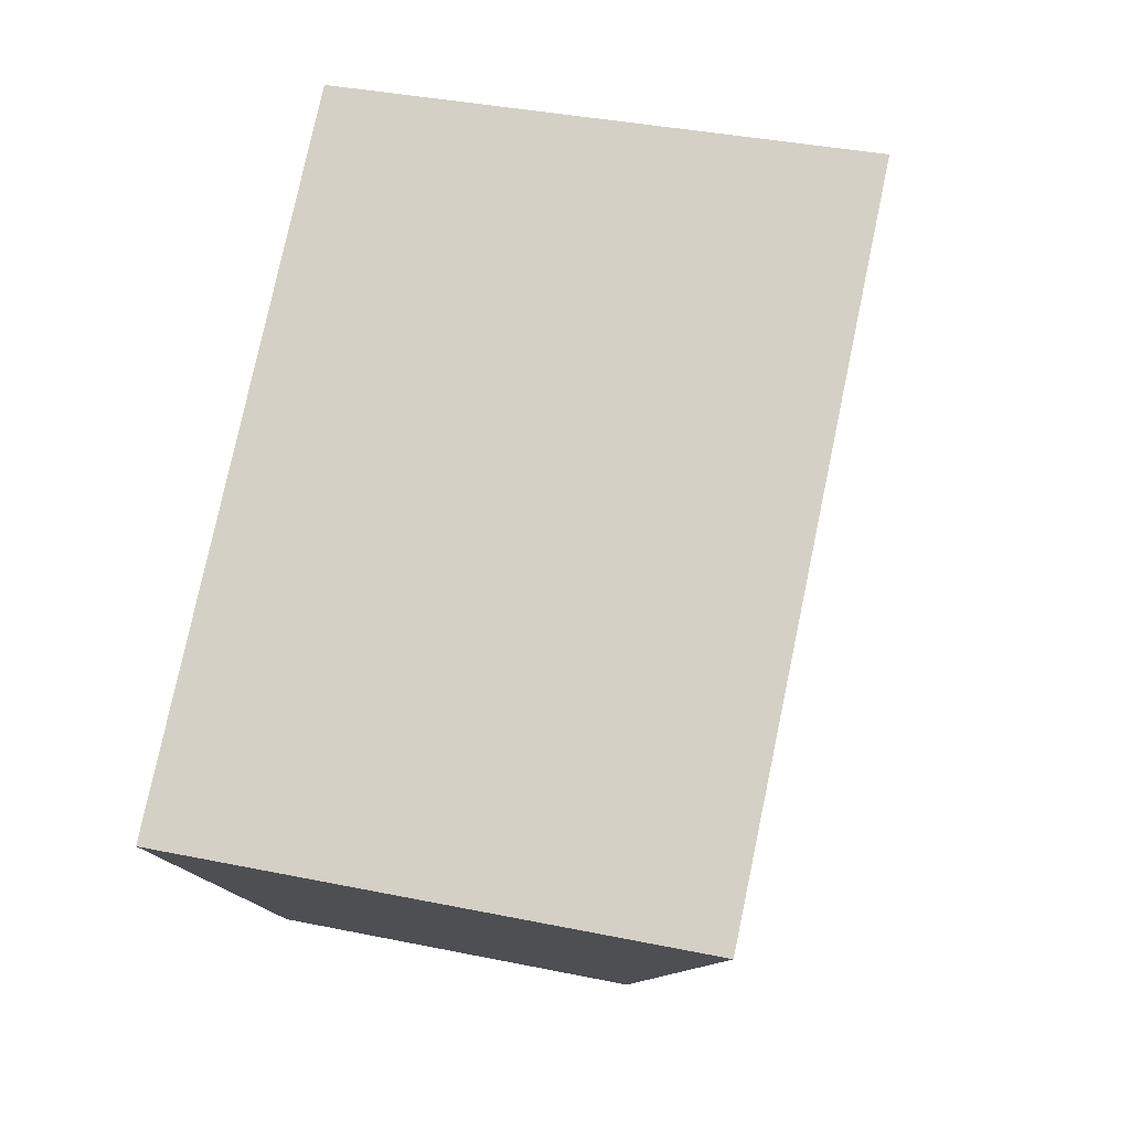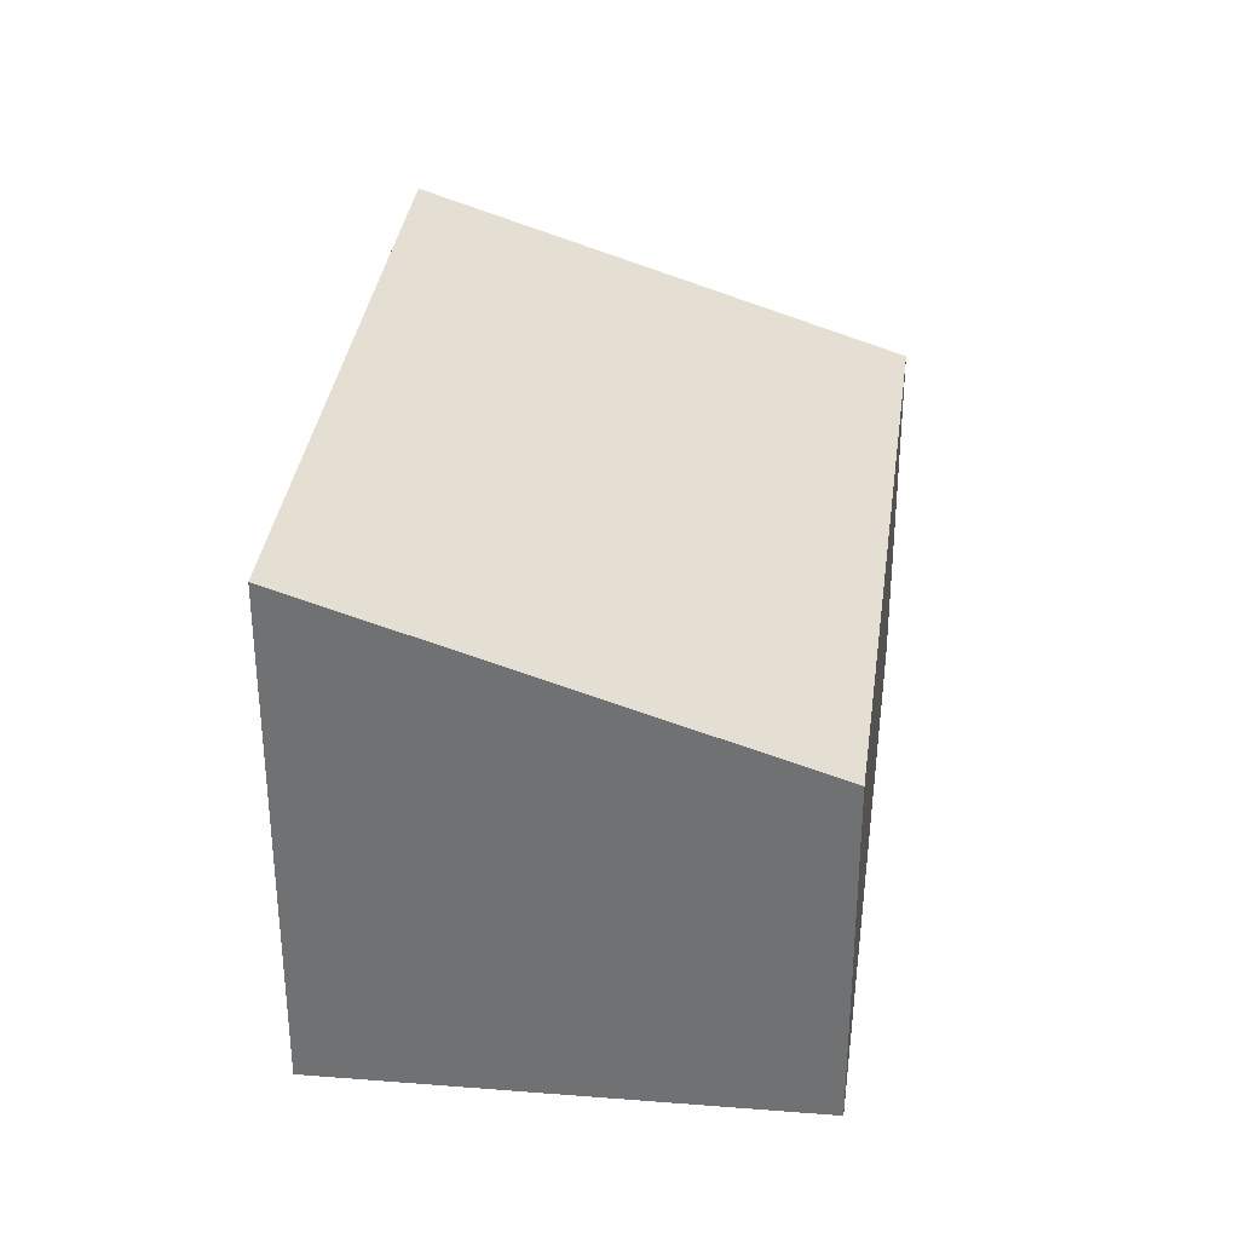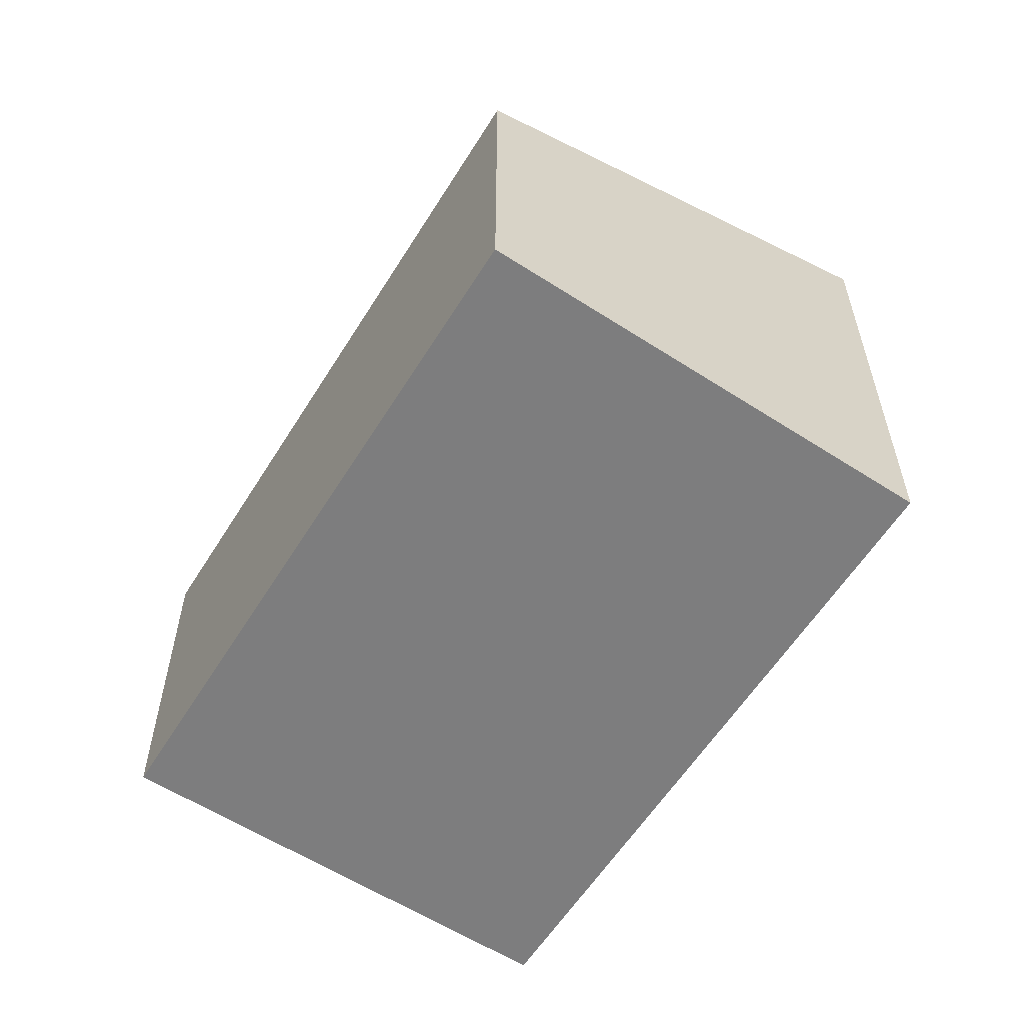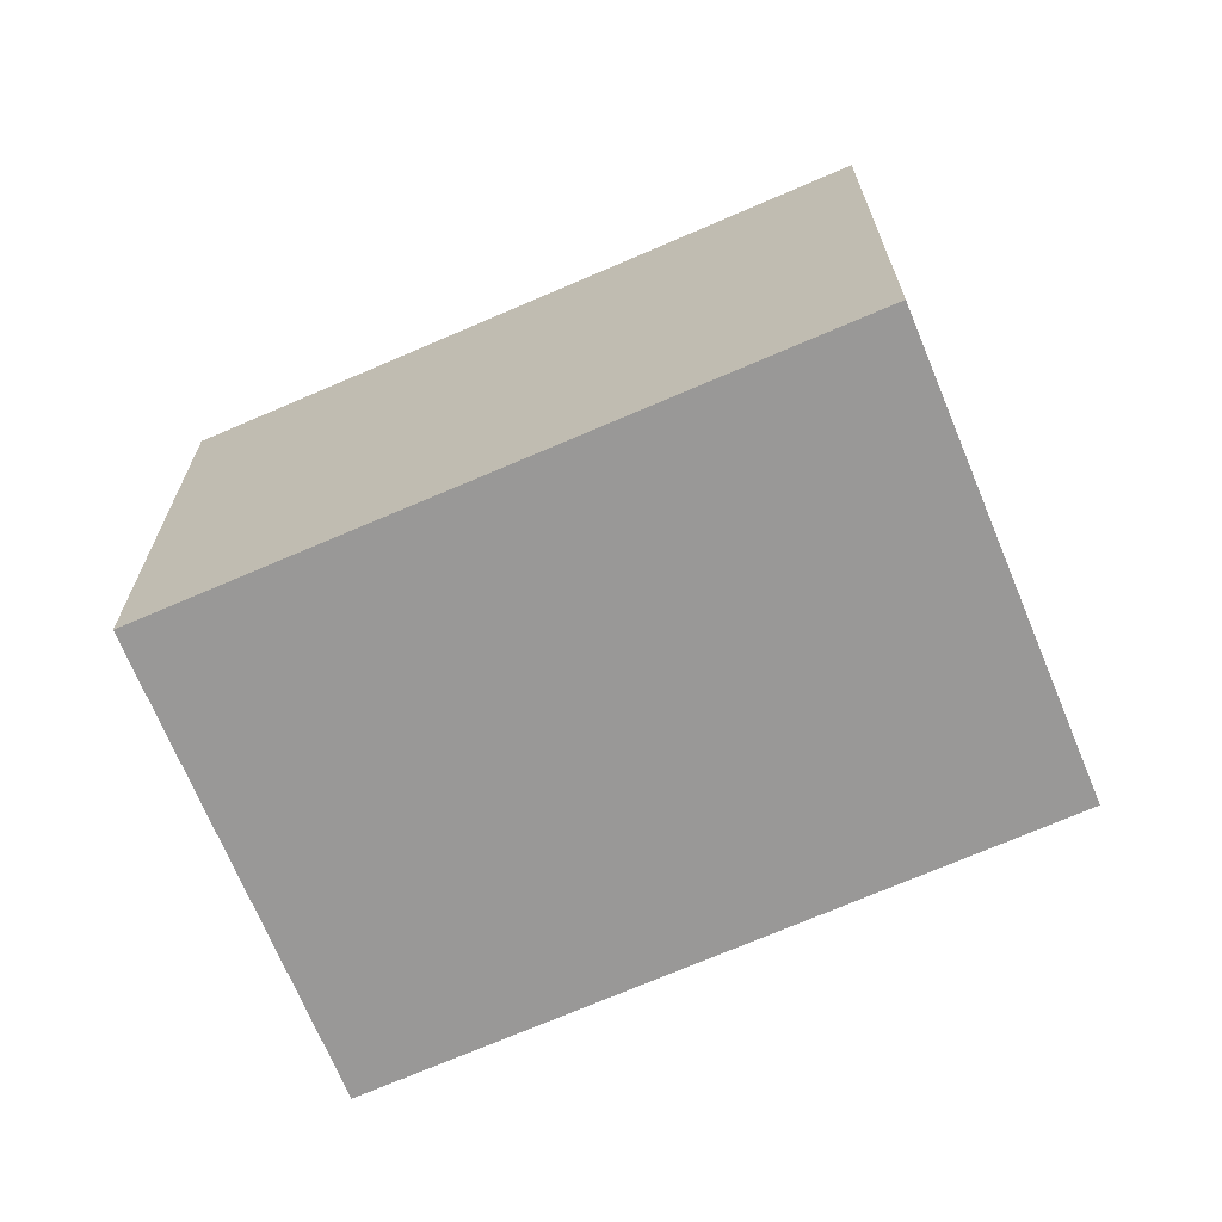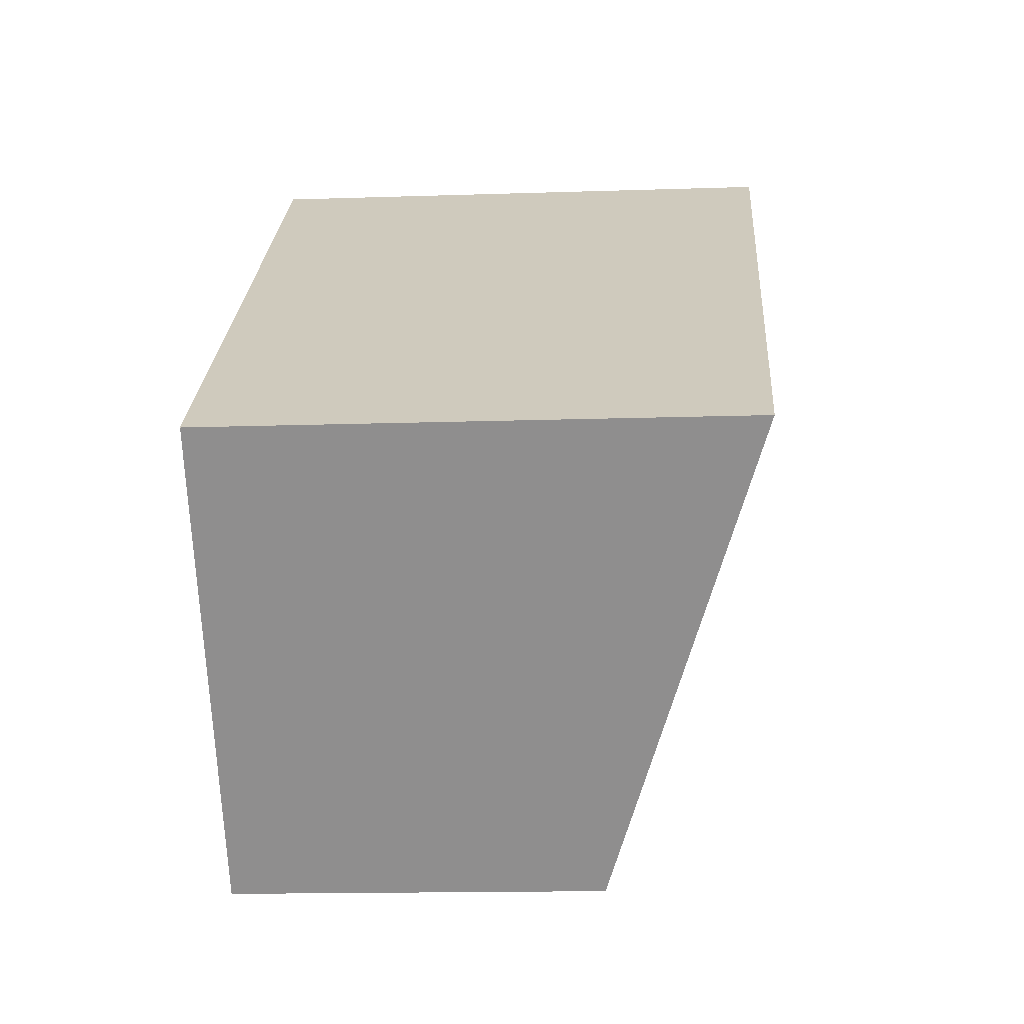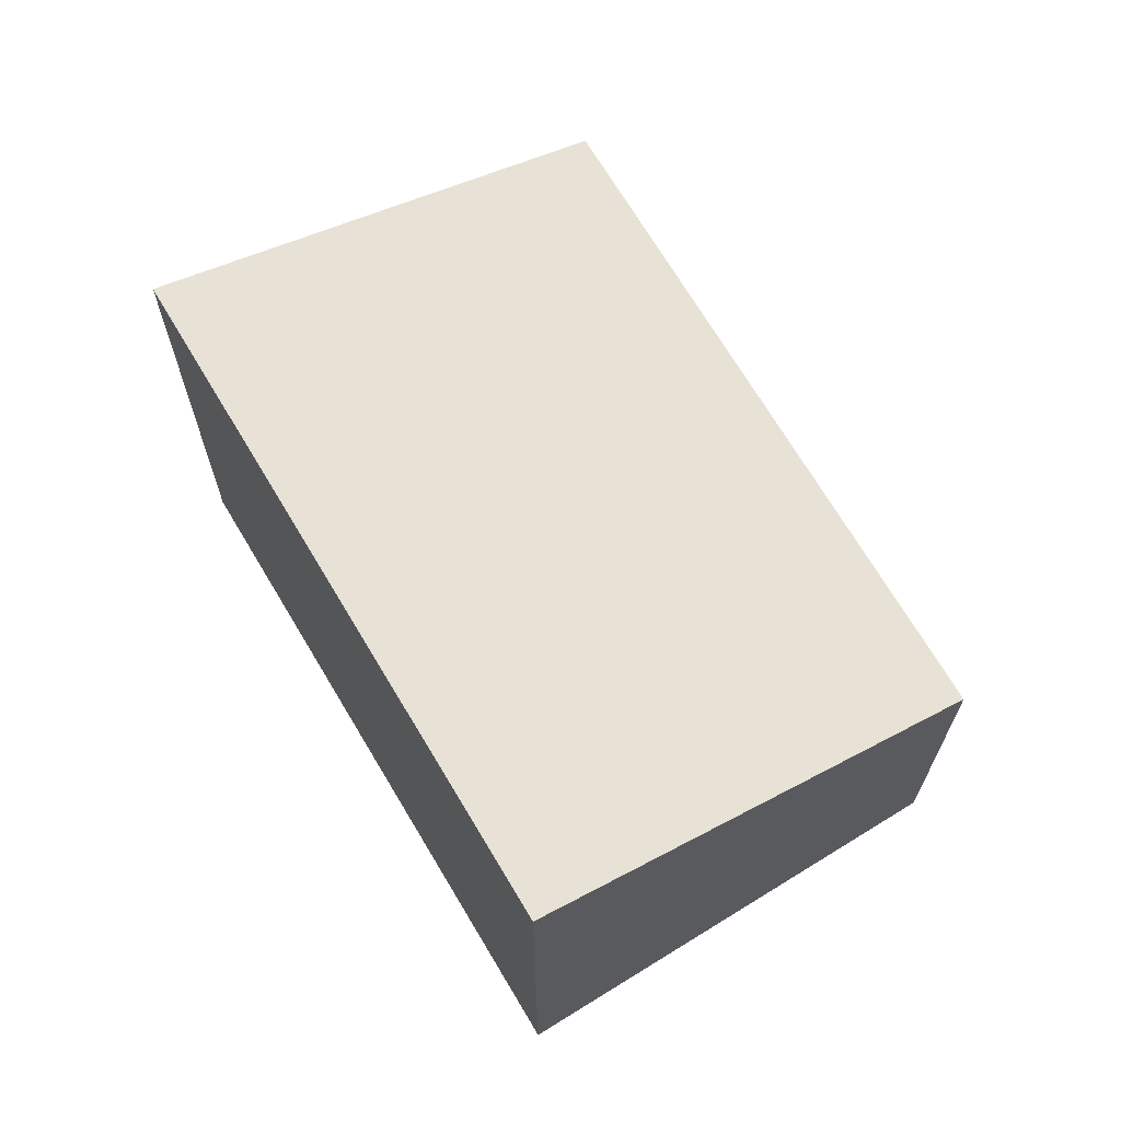
<metadata>
{"format":"obj","ext":"obj","renderer":"f3d","projection":"perspective","resolution":1024,"background":"white","views":[{"elev":36.6,"azim":105.0,"up":"+Z"},{"elev":34.0,"azim":135.5,"up":"+Y"},{"elev":-59.2,"azim":-83.8,"up":"+Y"},{"elev":-68.7,"azim":61.9,"up":"+Y"},{"elev":-14.9,"azim":94.1,"up":"+Z"},{"elev":68.4,"azim":97.6,"up":"+Y"}]}
</metadata>
<code>
v  3.385 2.144 -2.632
v  1.879 3.112 2.251
v  5.221 3.099 -0.396
v  0 2.144 1.313e-16
v  5.221 2.425e-17 -0.396
v  3.385 1.612e-16 -2.632
v  0 0 0
v  1.879 -1.378e-16 2.251
g defaultobject
f 1 2 3
f 2 1 4
f 5 1 3
f 1 5 6
f 6 4 1
f 4 6 7
f 4 8 2
f 8 4 7
f 8 3 2
f 3 8 5
f 8 6 5
f 6 8 7

</code>
